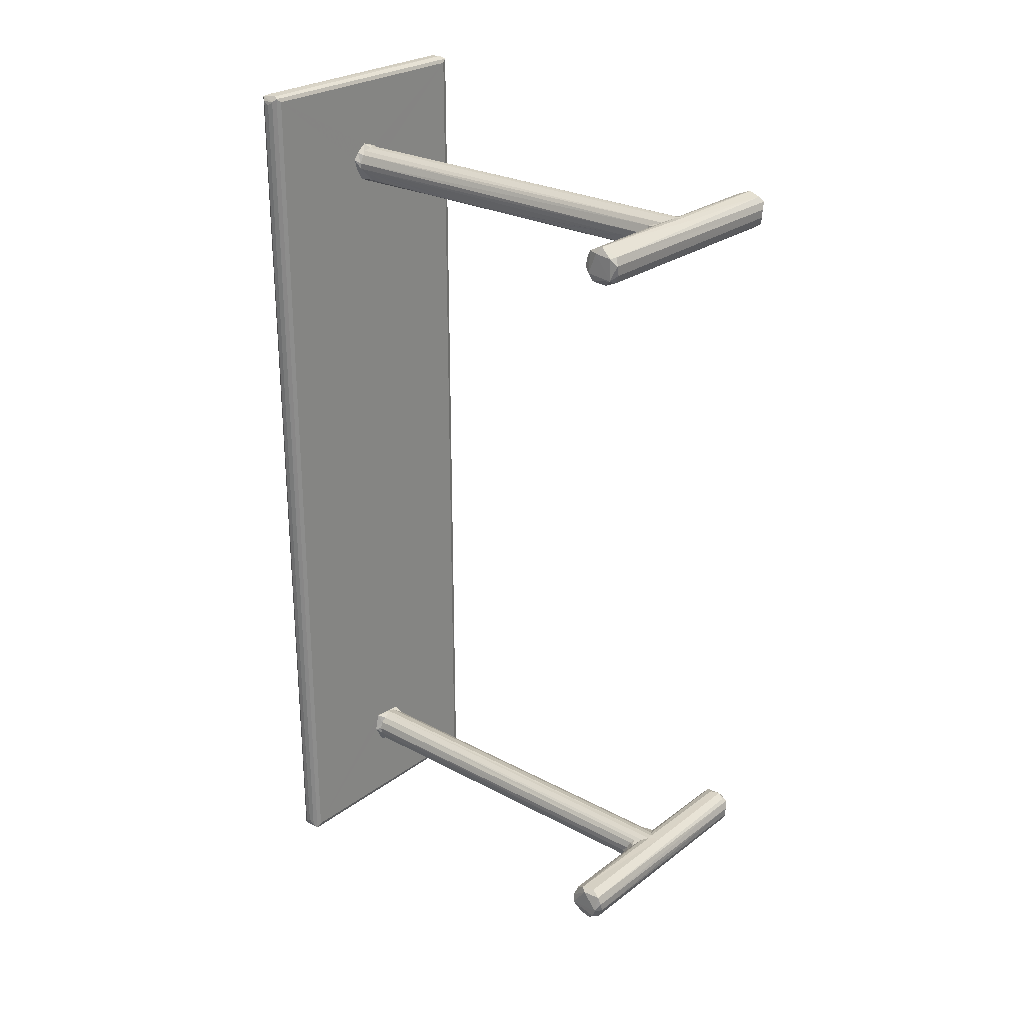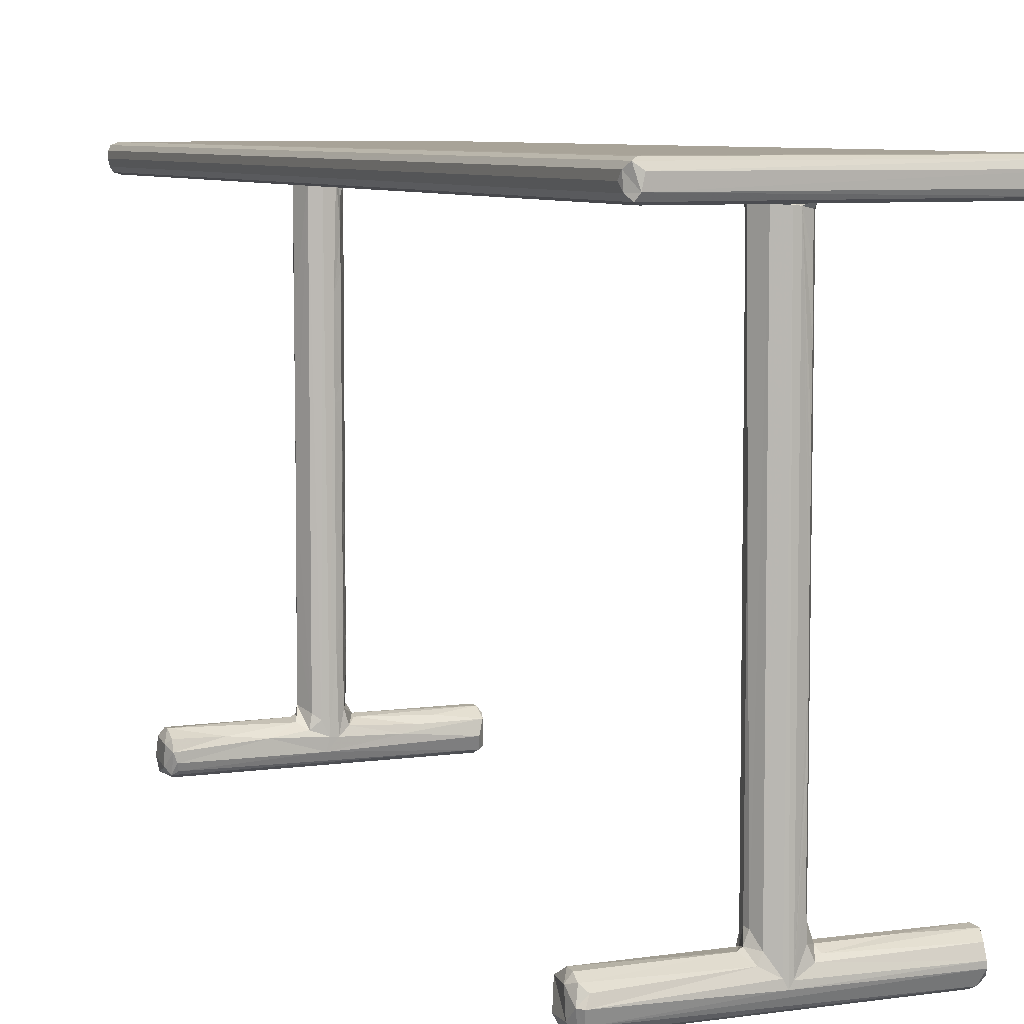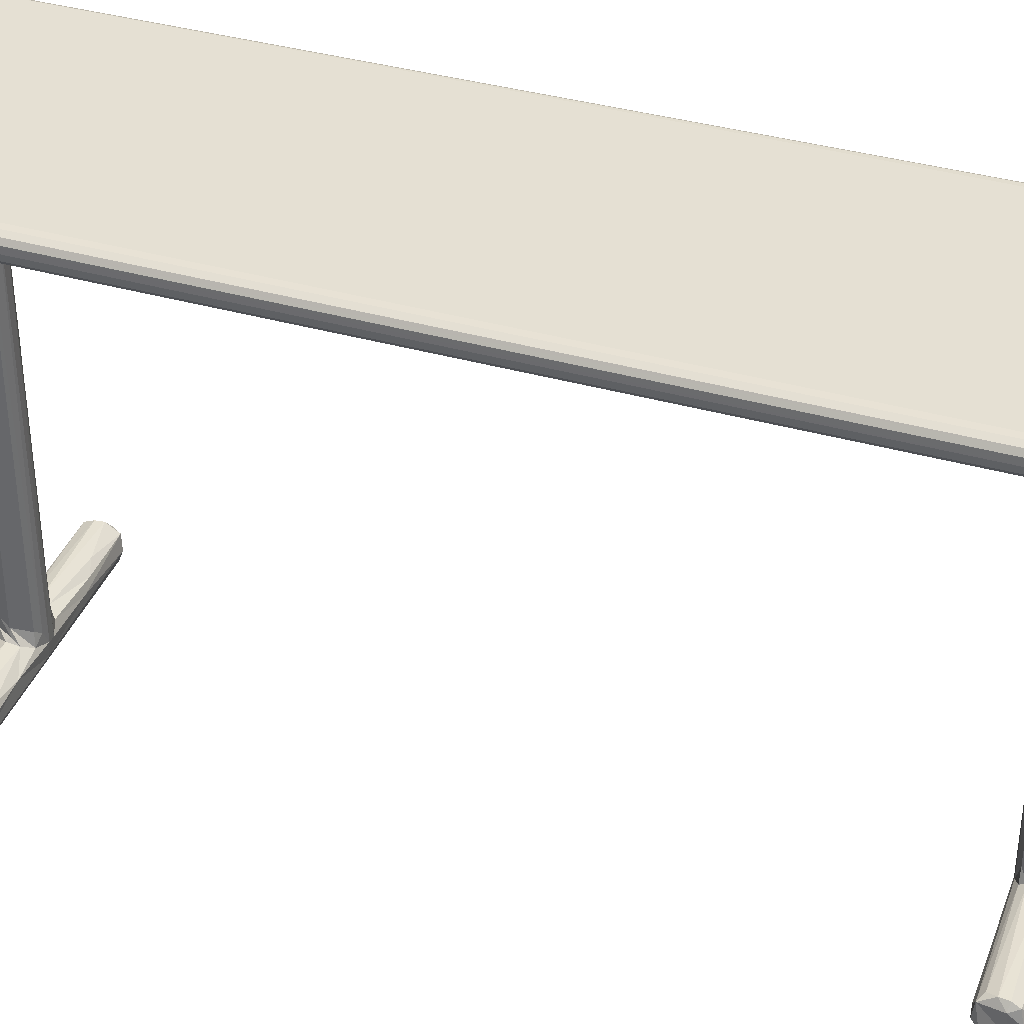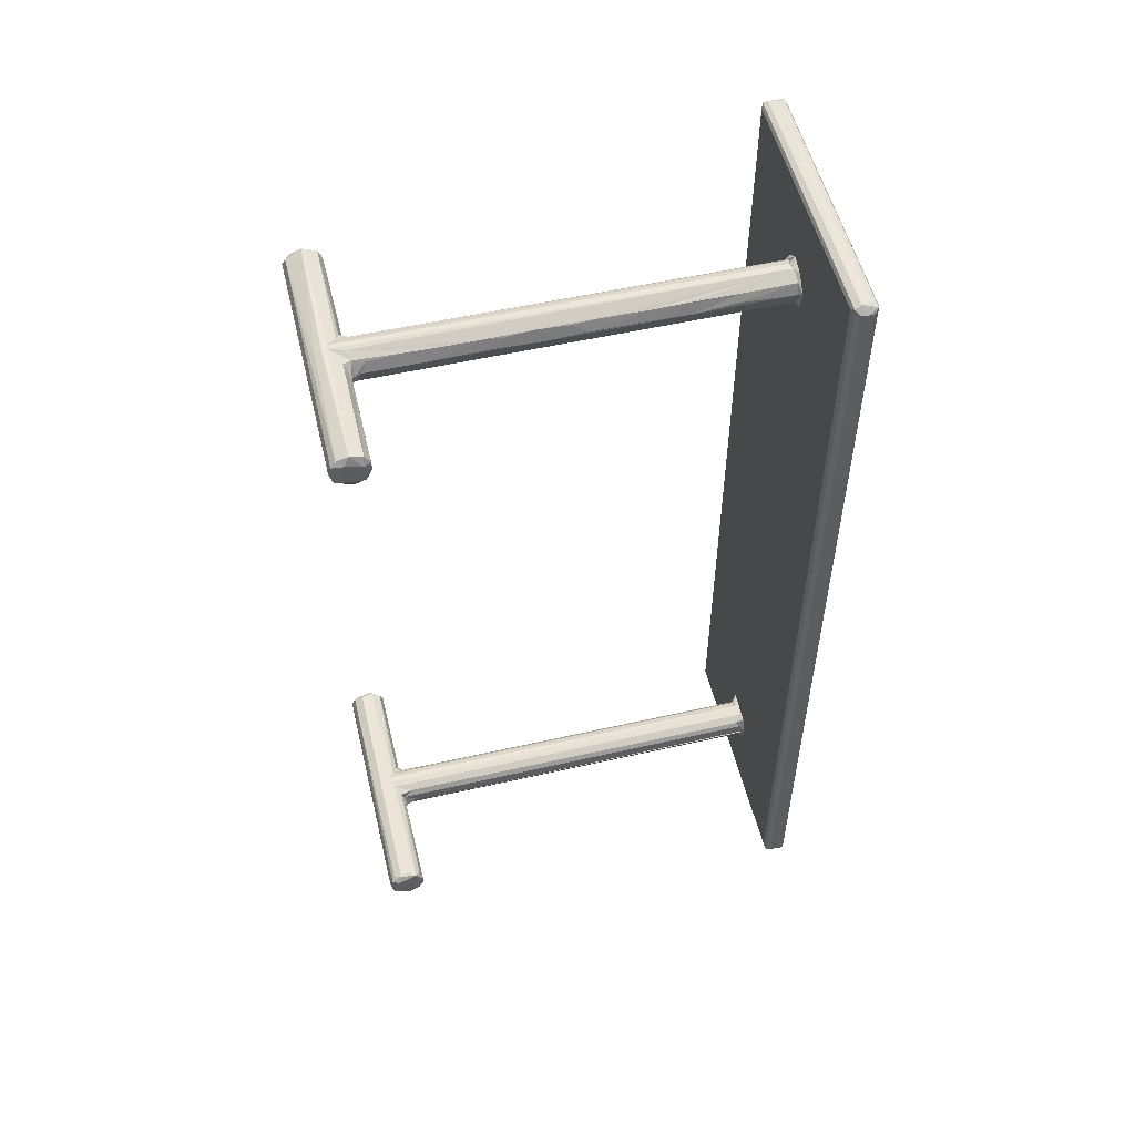
<metadata>
{"format":"obj","ext":"obj","renderer":"f3d","projection":"perspective","resolution":1024,"background":"white","views":[{"elev":25.9,"azim":130.4,"up":"+Y"},{"elev":7.0,"azim":-22.9,"up":"+Z"},{"elev":38.1,"azim":-70.3,"up":"+Z"},{"elev":53.8,"azim":-103.6,"up":"+Y"}]}
</metadata>
<code>
v -0.1309 -0.417 -0.2305
v -0.1352 -0.4131 -0.2302
v -0.1294 -0.4135 -0.2417
v -0.127 -0.4142 -0.222
v -0.132 -0.4088 -0.2472
v -0.137 -0.4031 -0.2405
v -0.129 -0.4022 -0.2502
v -0.1329 -0.3843 -0.2479
v -0.1369 -0.3836 -0.2404
v -0.1282 -0.3925 -0.2508
v -0.1373 -0.4012 -0.2187
v -0.1326 -0.4102 -0.2162
v -0.1339 -0.3791 -0.2189
v -0.1323 -0.4024 -0.2116
v -0.132 -0.3933 -0.2108
v -0.1274 -0.3842 -0.2139
v -0.1278 -0.3805 -0.2447
v -0.1323 -0.3767 -0.2368
v -0.1285 -0.3762 -0.227
v -0.000967 -0.4167 -0.233
v -0.01921 -0.4122 -0.2179
v -0.02678 -0.4005 -0.2113
v -0.01855 -0.3821 -0.2152
v 0.1326 -0.3908 -0.2504
v 0.1298 -0.4002 -0.2506
v -0.01901 -0.3882 -0.2117
v -0.003386 -0.3767 -0.2369
v -0.001119 -0.3761 -0.2256
v -0.007856 -0.3776 -0.2208
v -0.004488 -0.416 -0.2259
v -0.01491 -0.4108 -0.2098
v -0.02301 -0.4007 -0.2085
v -0.01925 -0.4015 -0.1982
v -0.02024 -0.3957 -0.1976
v -0.01509 -0.3821 -0.2011
v -0.003353 -0.4164 0.2231
v -0.02026 -0.397 0.2207
v -0.01508 -0.4106 0.2236
v -0.01851 -0.3871 0.2212
v -0.01536 -0.3823 0.2162
v -0.007526 -0.3775 0.2234
v -0.14 -0.4965 0.2279
v -0.1438 -0.4916 0.2324
v -0.1371 -0.4995 0.2331
v -0.1345 -0.4918 0.226
v -0.1448 -0.4913 0.2451
v -0.1416 -0.4969 0.2496
v -0.1349 -0.4999 0.2443
v -0.1453 -0.4868 0.2389
v -0.1364 -0.4923 0.252
v -0.1301 -0.4866 0.2524
v 0.1315 -0.4873 0.2524
v -0.1218 0.05409 0.2261
v -0.02223 -0.3959 0.226
v -0.1438 0.4928 0.2324
v -0.1448 0.4928 0.2452
v 0.1417 -0.4971 0.2283
v 0.1368 -0.4915 0.2261
v 0.1365 -0.5 0.2436
v 0.1367 -0.4995 0.2331
v 0.1419 -0.4971 0.2496
v -0.0166 -0.4147 0.226
v 0.01402 -0.4153 0.226
v -0.0157 -0.3778 0.226
v 0.002609 -0.4163 0.2225
v 0.001361 -0.3757 0.2246
v 0.01994 -0.3749 0.2261
v 0.0159 -0.06358 0.2523
v -0.1301 0.4889 0.2524
v -0.1345 0.493 0.226
v -0.1453 0.4926 0.2389
v -0.1364 0.4936 0.252
v -0.1418 0.4973 0.2496
v -0.132 0.3822 -0.2467
v -0.1366 0.3868 -0.2407
v -0.1321 0.3762 -0.2274
v -0.1289 0.3765 -0.2365
v -0.127 0.3794 -0.2436
v -0.1286 0.3911 -0.2505
v -0.1368 0.3847 -0.2222
v -0.1321 0.3798 -0.2173
v -0.132 0.3929 -0.2108
v -0.1345 0.4072 -0.2481
v -0.1286 0.4001 -0.2508
v -0.1369 0.4087 -0.2357
v -0.1321 0.4124 -0.243
v -0.1366 0.4031 -0.2183
v -0.1329 0.4166 -0.2305
v -0.1317 0.4117 -0.2171
v -0.1313 0.4019 -0.2114
v -0.08711 0.3799 -0.2183
v -0.01023 0.4137 -0.2401
v -0.001286 0.4163 -0.2274
v -0.01825 0.411 -0.2163
v -0.004725 0.4164 -0.2331
v -0.02661 0.399 -0.2104
v -0.02549 0.3874 -0.2129
v -0.003531 0.3766 -0.2369
v -0.05176 0.3771 -0.2222
v 0.1302 0.39 -0.2503
v 0.1312 0.3811 -0.2462
v -0.01707 0.3793 -0.2186
v -0.000893 0.3761 -0.2245
v -0.007365 0.3775 -0.2106
v -0.01442 0.3806 -0.2052
v -0.02123 0.3972 -0.2003
v 0.1294 0.4088 -0.2473
v -0.0149 0.4101 -0.2084
v -0.00552 0.4151 -0.2135
v -0.02312 0.3961 -0.2074
v -0.01675 0.4073 -0.1956
v -0.02118 0.3969 -0.1368
v -0.01588 0.4088 -0.1591
v -0.01435 0.3805 0.223
v -0.01625 0.4083 -0.1204
v -0.02081 0.3979 -0.07426
v -0.02095 0.3961 -0.02758
v -0.01641 0.4084 -0.0867
v -0.01724 0.4067 -0.06439
v -0.01601 0.4086 -0.03235
v -0.0169 0.4073 0.000944
v -0.02083 0.398 0.01609
v -0.01591 0.4087 0.03108
v -0.14 0.4969 0.228
v -0.02311 0.3998 0.226
v 0.1367 0.4927 0.2523
v 0.007717 0.3764 0.226
v -0.00356 0.3763 0.2233
v -0.01636 0.408 0.07645
v -0.003295 0.4161 0.2218
v -0.0208 0.3978 0.07976
v -0.01629 0.4087 0.1098
v -0.02117 0.3969 0.1187
v -0.01651 0.4077 0.1285
v -0.01615 0.4083 0.1658
v -0.02021 0.4004 0.1651
v -0.02091 0.3974 0.2223
v -0.1375 0.4998 0.2347
v -0.1349 0.4996 0.2451
v -0.009542 0.4153 0.226
v -0.01893 0.3776 0.226
v -0.01591 0.4086 0.2232
v 0.007313 0.4206 0.226
v 0.1368 0.4931 0.2261
v 0.002572 -0.4164 -0.2277
v 0.01335 -0.4122 -0.2077
v 0.01844 -0.413 -0.2194
v 0.1295 -0.4107 -0.2461
v 0.02462 -0.4089 -0.2156
v 0.01193 -0.4128 -0.1765
v 0.02331 -0.4017 -0.2112
v 0.01996 -0.3928 -0.2041
v 0.01745 -0.3849 -0.2075
v 0.02701 -0.3929 -0.211
v 0.0221 -0.3839 -0.2142
v 0.01965 -0.3998 -0.1974
v 0.00527 -0.3763 -0.2264
v 0.01104 -0.3785 -0.2196
v 0.01441 -0.381 -0.2106
v 0.1333 -0.4162 -0.2342
v 0.1329 -0.4165 -0.2293
v 0.1328 -0.4124 -0.2187
v 0.08045 -0.4002 -0.2113
v 0.133 -0.3821 -0.2466
v 0.1301 -0.3768 -0.2371
v 0.1337 -0.3767 -0.2241
v 0.1364 -0.4093 -0.2411
v 0.1357 -0.403 -0.2124
v 0.1312 -0.3824 -0.2149
v 0.134 -0.394 -0.2111
v 0.1368 -0.4002 -0.2452
v 0.1366 -0.3806 -0.2287
v 0.01201 -0.4128 -0.1438
v 0.01211 -0.4127 -0.108
v 0.01224 -0.4126 -0.07274
v 0.01209 -0.4127 -0.04032
v 0.01192 -0.4128 -0.008845
v 0.005533 -0.3764 0.2209
v 0.01194 -0.4128 0.024
v 0.01202 -0.4127 0.05689
v 0.019 -0.4016 0.2202
v 0.01185 -0.4129 0.09314
v 0.02019 -0.3941 0.2212
v 0.01753 -0.385 0.2209
v 0.01273 -0.3795 0.2188
v 0.01247 -0.4122 0.1456
v 0.0118 -0.4129 0.1906
v 0.1375 -0.4923 0.252
v 0.02461 -0.3948 0.2261
v 0.01231 -0.4125 0.2205
v 0.1444 -0.4921 0.2326
v 0.1447 -0.4919 0.2453
v 0.1453 -0.487 0.2389
v 0.1447 0.4929 0.2453
v 0.1444 0.4935 0.2326
v 0.1453 0.4887 0.2389
v 0.1416 0.497 0.2282
v 0.007004 0.3761 -0.2252
v 0.01703 0.3796 -0.2172
v 0.02468 0.3891 -0.2122
v 0.06241 0.3762 -0.2268
v 0.07606 0.3787 -0.2203
v 0.0928 0.3846 -0.2147
v 0.01276 0.3796 -0.2028
v 0.005404 0.3764 -0.154
v 0.02587 0.3972 -0.2104
v 0.01231 0.3797 -0.163
v 0.01855 0.3902 -0.1686
v 0.004263 0.4159 -0.2266
v 0.01346 0.4118 -0.2174
v 0.02142 0.408 -0.2141
v 0.1328 0.4004 -0.2507
v 0.02051 0.3977 -0.2017
v 0.01732 0.4068 -0.2034
v 0.1296 0.376 -0.2338
v 0.1326 0.4169 -0.2305
v 0.1321 0.4003 -0.211
v 0.1338 0.3789 -0.2201
v 0.1364 0.3843 -0.2437
v 0.1327 0.4103 -0.2155
v 0.1335 0.3921 -0.2113
v 0.1371 0.3875 -0.2173
v 0.1362 0.4074 -0.2437
v 0.1367 0.4099 -0.226
v 0.01196 0.3794 -0.1349
v 0.01242 0.3796 -0.1027
v 0.005314 0.3764 -0.04943
v 0.01233 0.3796 -0.07003
v 0.01208 0.3794 -0.04855
v 0.01218 0.3795 -0.01965
v 0.01224 0.3796 0.01946
v 0.01112 0.4131 0.2226
v 0.02013 0.4 0.2203
v 0.004105 0.4158 0.2192
v 0.1418 0.4972 0.2497
v 0.005284 0.3764 0.0458
v 0.01246 0.3796 0.04711
v 0.01138 0.3792 0.06283
v 0.005358 0.3764 0.1332
v 0.01225 0.3795 0.09754
v 0.01981 0.3933 0.2199
v 0.0159 0.4092 0.2192
v 0.01226 0.3795 0.1254
v 0.01225 0.3797 0.1501
v 0.01225 0.3795 0.1831
v 0.01243 0.3804 0.2089
v 0.01598 0.3802 0.2242
v 0.01986 0.3905 0.2261
v 0.02485 0.4042 0.2261
v 0.0187 0.4119 0.2257
v 0.1397 0.4992 0.2326
v 0.1366 0.5 0.2435
f 1 2 3
f 1 4 2
f 5 2 6
f 5 3 2
f 5 9 8
f 5 6 9
f 5 10 7
f 5 8 10
f 2 11 6
f 2 12 11
f 2 4 12
f 6 13 9
f 6 11 13
f 12 14 11
f 11 14 15
f 13 15 16
f 11 15 13
f 8 9 18
f 8 18 17
f 18 13 19
f 9 13 18
f 3 20 1
f 4 21 12
f 12 22 14
f 14 22 15
f 16 23 13
f 7 10 25
f 10 24 25
f 1 21 4
f 16 15 26
f 22 26 15
f 12 21 22
f 16 26 23
f 17 18 27
f 10 8 24
f 18 19 27
f 27 19 28
f 19 13 28
f 28 13 29
f 13 23 29
f 1 30 21
f 20 30 1
f 21 30 31
f 21 32 22
f 22 32 26
f 21 31 32
f 32 33 34
f 32 31 33
f 32 34 26
f 26 35 23
f 23 35 29
f 30 20 36
f 33 37 34
f 31 38 33
f 26 39 35
f 34 39 26
f 30 36 31
f 39 40 35
f 31 36 38
f 34 37 39
f 35 40 29
f 40 41 29
f 29 41 28
f 42 44 43
f 44 46 43
f 44 47 46
f 44 48 47
f 43 46 49
f 50 52 51
f 42 43 55
f 43 49 55
f 49 46 56
f 46 47 56
f 45 53 54
f 42 57 44
f 42 45 57
f 44 59 48
f 57 60 44
f 44 60 59
f 47 61 50
f 48 61 47
f 45 54 62
f 62 63 45
f 54 53 64
f 33 54 37
f 33 38 54
f 36 62 38
f 36 65 62
f 63 62 65
f 62 54 38
f 37 54 39
f 41 66 28
f 39 64 40
f 39 54 64
f 40 64 41
f 41 64 66
f 64 67 66
f 53 67 64
f 67 53 58
f 50 51 69
f 55 49 71
f 47 50 72
f 50 69 72
f 49 56 71
f 47 72 73
f 56 47 73
f 45 70 53
f 74 76 75
f 74 77 76
f 74 78 77
f 76 80 75
f 76 81 80
f 80 81 82
f 74 75 83
f 74 84 79
f 74 83 84
f 75 85 83
f 83 85 86
f 75 80 85
f 80 87 85
f 80 82 87
f 85 88 86
f 85 87 88
f 87 89 88
f 87 82 90
f 87 90 89
f 76 91 81
f 89 93 88
f 86 88 95
f 88 93 95
f 86 95 92
f 81 91 82
f 89 90 96
f 89 96 94
f 82 97 96
f 91 97 82
f 82 96 90
f 78 98 77
f 77 99 76
f 77 98 99
f 76 99 91
f 74 79 100
f 74 100 101
f 99 97 91
f 93 89 94
f 98 103 99
f 99 103 102
f 102 97 99
f 103 104 102
f 102 105 106
f 102 104 105
f 83 86 107
f 94 108 93
f 93 108 109
f 97 110 96
f 97 106 110
f 97 102 106
f 94 96 108
f 110 108 96
f 110 111 108
f 110 106 111
f 106 113 111
f 105 112 106
f 111 113 108
f 108 113 109
f 105 104 114
f 106 112 113
f 112 115 113
f 112 117 116
f 105 117 112
f 112 118 115
f 112 116 118
f 113 115 109
f 115 118 109
f 116 119 118
f 116 120 119
f 119 120 118
f 118 120 109
f 116 117 120
f 117 121 120
f 117 122 121
f 120 121 123
f 120 123 109
f 42 55 124
f 42 124 45
f 124 70 45
f 51 68 69
f 53 125 127
f 114 104 128
f 104 103 128
f 122 123 121
f 122 129 123
f 109 130 93
f 123 130 109
f 122 131 129
f 122 117 131
f 105 114 117
f 123 129 130
f 131 132 129
f 131 117 133
f 114 133 117
f 133 135 134
f 131 133 132
f 132 133 134
f 129 132 130
f 133 136 135
f 134 135 132
f 133 137 136
f 132 135 130
f 55 138 124
f 55 71 138
f 138 73 139
f 71 73 138
f 71 56 73
f 53 70 125
f 125 141 127
f 114 128 141
f 141 125 114
f 127 141 128
f 136 137 142
f 136 142 135
f 114 137 133
f 135 142 130
f 125 70 140
f 137 125 142
f 125 137 114
f 125 140 142
f 142 140 130
f 140 143 130
f 69 126 72
f 140 70 143
f 70 144 143
f 72 126 73
f 5 7 148
f 3 5 148
f 145 147 146
f 145 146 150
f 147 151 146
f 147 149 151
f 151 154 152
f 152 155 153
f 152 154 155
f 151 152 156
f 146 151 156
f 146 156 150
f 27 28 157
f 155 158 159
f 155 159 153
f 20 3 160
f 148 7 25
f 160 3 148
f 145 161 147
f 20 161 145
f 20 160 161
f 149 163 151
f 151 163 154
f 17 27 164
f 8 17 164
f 164 27 165
f 24 8 164
f 27 166 165
f 27 157 166
f 157 158 166
f 147 161 162
f 147 162 149
f 149 168 163
f 155 154 169
f 149 162 168
f 168 170 163
f 169 154 170
f 163 170 154
f 166 158 169
f 155 169 158
f 167 160 148
f 167 148 171
f 148 25 171
f 25 24 171
f 160 167 161
f 167 171 168
f 161 168 162
f 161 167 168
f 171 172 168
f 168 172 170
f 24 164 171
f 171 164 172
f 165 172 164
f 165 166 172
f 172 166 170
f 169 170 166
f 145 150 173
f 150 156 173
f 145 173 174
f 20 145 36
f 173 156 174
f 145 174 175
f 145 175 176
f 145 176 65
f 36 145 65
f 174 156 175
f 175 156 176
f 65 176 177
f 176 156 177
f 28 178 157
f 157 178 158
f 65 177 179
f 65 179 180
f 177 156 179
f 179 156 181
f 179 181 180
f 65 180 182
f 152 184 183
f 152 153 184
f 152 183 156
f 180 181 182
f 178 185 158
f 158 185 159
f 153 159 185
f 182 181 186
f 65 182 186
f 65 186 187
f 181 156 183
f 153 185 184
f 61 188 50
f 50 188 52
f 57 45 58
f 48 59 61
f 52 68 51
f 58 45 189
f 65 187 190
f 186 181 187
f 187 181 190
f 65 190 63
f 190 189 63
f 183 184 189
f 181 183 189
f 190 181 189
f 63 189 45
f 28 66 178
f 184 67 189
f 184 185 67
f 178 67 185
f 178 66 67
f 57 191 192
f 60 57 59
f 191 193 192
f 57 192 61
f 59 57 61
f 193 194 192
f 192 194 61
f 189 67 58
f 52 188 126
f 188 61 126
f 57 195 191
f 191 195 193
f 195 196 193
f 193 196 194
f 57 197 195
f 58 197 57
f 98 198 103
f 78 74 101
f 98 201 198
f 198 201 199
f 199 201 202
f 199 202 200
f 202 203 200
f 103 198 205
f 198 204 205
f 198 199 204
f 199 206 204
f 205 204 207
f 204 208 207
f 84 83 107
f 86 92 107
f 95 93 209
f 79 84 212
f 84 107 212
f 206 213 204
f 199 200 206
f 211 213 206
f 211 214 213
f 204 213 208
f 211 210 214
f 98 215 201
f 78 101 98
f 79 212 100
f 209 210 216
f 95 209 216
f 206 217 211
f 101 215 98
f 201 218 202
f 101 100 219
f 202 218 203
f 201 215 218
f 216 210 220
f 211 220 210
f 92 95 216
f 107 92 216
f 217 220 211
f 200 221 206
f 203 221 200
f 206 221 217
f 203 218 221
f 101 219 215
f 219 222 218
f 215 219 218
f 222 221 218
f 219 212 223
f 100 212 219
f 212 107 223
f 219 224 222
f 219 223 224
f 224 220 222
f 216 220 224
f 223 216 224
f 107 216 223
f 222 217 221
f 222 220 217
f 205 207 225
f 205 225 226
f 103 205 227
f 205 226 227
f 227 226 228
f 207 208 225
f 225 208 226
f 227 228 229
f 227 229 230
f 227 230 231
f 209 232 210
f 226 208 228
f 228 208 229
f 229 208 230
f 214 233 213
f 230 208 231
f 232 209 234
f 93 234 209
f 68 52 126
f 58 53 144
f 194 235 61
f 126 61 235
f 68 126 69
f 58 144 197
f 53 127 144
f 103 227 236
f 227 231 236
f 236 231 237
f 236 237 238
f 103 236 239
f 236 238 239
f 239 238 240
f 238 237 240
f 231 208 237
f 208 213 241
f 237 208 241
f 233 214 242
f 214 210 242
f 232 242 210
f 237 241 240
f 241 213 233
f 93 130 234
f 239 240 243
f 103 239 128
f 239 243 244
f 239 244 245
f 240 241 243
f 243 241 244
f 244 241 245
f 128 239 127
f 239 245 127
f 127 245 246
f 127 246 247
f 127 247 248
f 247 246 248
f 245 241 246
f 232 143 242
f 246 241 248
f 241 249 248
f 241 233 249
f 233 242 250
f 233 250 249
f 242 143 250
f 232 234 143
f 130 143 234
f 250 143 249
f 248 144 127
f 248 249 144
f 143 144 249
f 124 138 197
f 70 124 197
f 139 73 235
f 126 235 73
f 197 138 251
f 70 197 144
f 251 138 252
f 138 139 252
f 139 235 252
f 197 251 195
f 196 195 194
f 195 235 194
f 195 251 235
f 252 235 251

</code>
